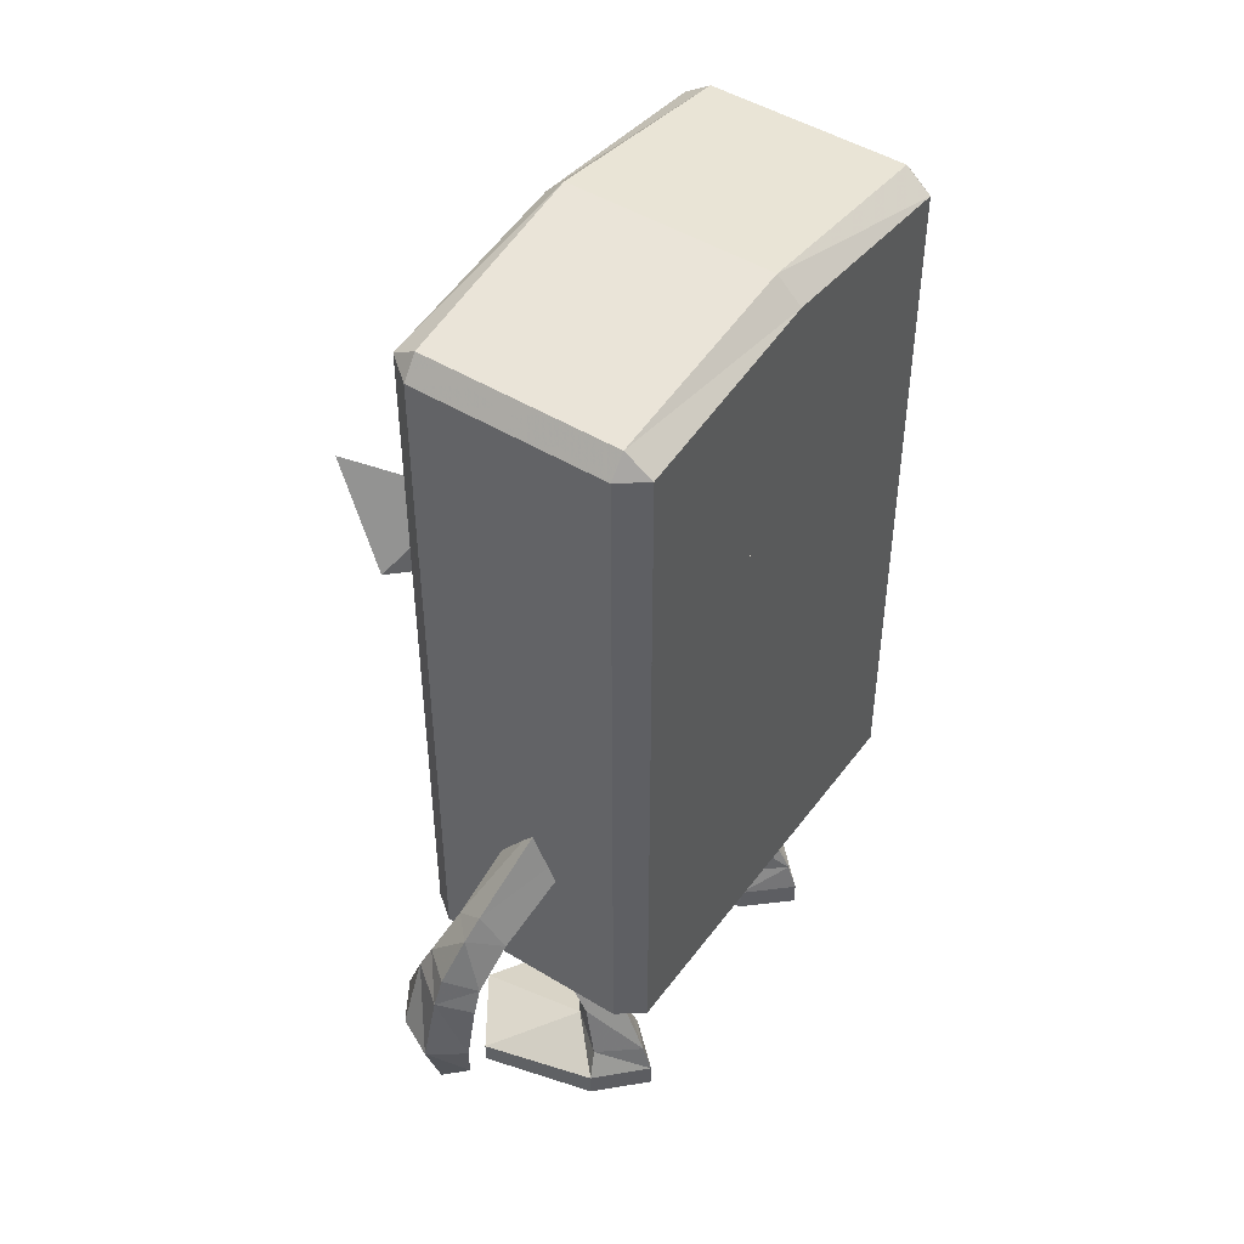
<metadata>
{"format":"obj","ext":"obj","renderer":"f3d","projection":"perspective","resolution":1024,"background":"white","views":[{"elev":47.6,"azim":124.5,"up":"+Z"}]}
</metadata>
<code>
g pet_zippo
v 7.937 1.358 41.66
v 10.12 0.7732 41.66
v 9.148 1.517 41.66
v 9.533 -1.408 41.66
v 10.28 -0.4383 41.66
v 7.353 -0.8233 41.66
v 8.322 -1.567 41.66
v 7.193 0.3881 41.66
v 7.353 -0.8233 41.66
v 8.322 -1.567 44.08
v 8.322 -1.567 41.66
v 7.353 -0.8233 44.08
v 9.533 -1.408 44.08
v 9.533 -1.408 41.66
v 10.28 -0.4383 44.08
v 10.28 -0.4383 41.66
v 10.12 0.7732 44.08
v 10.12 0.7732 41.66
v 9.148 1.517 44.08
v 9.148 1.517 41.66
v 7.937 1.358 44.08
v 7.937 1.358 41.66
v 7.193 0.3881 44.08
v 7.193 0.3881 41.66
v 7.193 0.3881 41.66
v 7.193 0.3881 44.08
v 7.353 -0.8233 44.08
v 9.533 -1.408 44.08
v 8.322 -1.567 44.08
v 10.12 0.7732 44.08
v 10.28 -0.4383 44.08
v 7.937 1.358 44.08
v 9.148 1.517 44.08
v 7.193 0.3881 44.08
v -11.65 -6.977 13.31
v -12.75 5.489 13.31
v -12.75 -5.525 13.31
v 11.68 -6.977 13.31
v 11.68 -6.977 13.31
v -11.65 -6.977 41.52
v 11.68 -6.977 41.52
v -11.65 -6.977 13.31
v 12.79 5.489 13.31
v 12.79 -5.525 41.52
v 12.79 5.489 41.52
v 12.79 -5.525 13.31
v -12.75 -5.525 13.31
v -12.75 5.489 41.52
v -12.75 -5.525 41.52
v -12.75 5.489 13.31
v 12.79 5.489 13.31
v 11.69 6.941 41.52
v 11.68 6.941 13.31
v 12.79 5.489 41.52
v -11.65 6.941 13.31
v -12.75 5.489 41.52
v -12.75 5.489 13.31
v -11.65 6.941 41.52
v -11.65 -6.977 41.52
v 0.01841 -0.01793 42.65
v 11.68 -6.977 41.52
v 12.79 -5.525 41.52
v 12.79 5.489 41.52
v 11.69 6.941 41.52
v -11.65 6.941 41.52
v -12.75 5.489 41.52
v -12.75 -5.525 41.52
v -11.65 6.941 13.31
v 11.69 6.941 41.52
v -11.65 6.941 41.52
v 11.68 6.941 13.31
v -12.24 3.22 41.57
v -12.86 -3.289 42.09
v -12.86 3.22 42.09
v -12.24 -3.289 41.57
v -13.38 -3.289 41.47
v -13.38 3.22 41.47
v -12.76 -3.289 40.95
v -12.76 3.22 40.95
v -13.38 3.22 41.47
v -12.24 3.22 41.57
v -12.86 3.22 42.09
v -12.76 3.22 40.95
v -12.24 -3.289 41.57
v -12.76 -3.289 40.95
v -12.86 -3.289 42.09
v 12.79 -5.525 13.31
v -11.65 6.941 13.31
v -13.38 -3.289 41.47
v 11.68 6.941 13.31
v 12.79 5.489 13.31
v 8.212 0.8713 43.53
v 9.626 0.4924 43.53
v 8.998 0.9747 43.53
v 9.247 -0.9214 43.53
v 9.73 -0.2929 43.53
v 7.833 -0.5426 43.53
v 8.462 -1.025 43.53
v 7.73 0.2428 43.53
v 7.833 -0.5426 43.53
v 8.462 -1.025 45.1
v 8.462 -1.025 43.53
v 7.833 -0.5426 45.1
v 9.247 -0.9214 45.1
v 9.247 -0.9214 43.53
v 9.73 -0.293 45.1
v 9.73 -0.2929 43.53
v 9.626 0.4924 45.1
v 9.626 0.4924 43.53
v 8.998 0.9747 45.1
v 8.998 0.9747 43.53
v 8.212 0.8713 45.1
v 8.212 0.8713 43.53
v 7.73 0.2428 45.1
v 7.73 0.2428 43.53
v 7.73 0.2428 43.53
v 7.73 0.2428 45.1
v 7.833 -0.5426 45.1
v 9.247 -0.9214 45.1
v 8.462 -1.025 45.1
v 9.626 0.4924 45.1
v 9.73 -0.293 45.1
v 8.212 0.8713 45.1
v 8.998 0.9747 45.1
v 7.73 0.2428 45.1
v -3.086 1.863 18.28
v -6.836 -3.235 11.29
v -5.87 -0.827 19
v -4.834 -1.101 9.573
v -9.144 -1.101 9.996
v -8.654 1.863 18.28
v -7.184 0.5867 10.07
v -5.87 4.552 17.56
v -7.171 -3.24 8.937
v -7.726 -0.1224 3.046
v -5.91 1.26 5.939
v -5.969 2.09 2.929
v -9.07 1.289 5.933
v -9.485 2.088 2.93
v -7.728 4.325 2.996
v -7.487 2.617 6.196
v -5.447 2.379 1.411
v -7.713 -6.824 1.24
v -11.88 -4.022 1.267
v -7.729 4.888 1.436
v -10.26 2.376 1.411
v -3.68 -4.293 1.266
v -5.447 2.379 0.0022
v -3.68 -4.293 -0.002652
v -11.88 -4.022 -0.00199
v -7.714 -6.824 -0.00685
v -7.729 4.888 0.006642
v -10.26 2.376 0.002583
v -11.88 -4.022 -0.00199
v -5.447 2.379 0.0022
v -10.26 2.376 0.002583
v -3.68 -4.293 -0.002652
v -7.714 -6.824 -0.00685
v -7.729 4.888 0.006642
v -7.487 -0.4587 5.584
v 3.481 1.863 18.28
v 7.23 -3.233 11.29
v 5.227 -1.099 9.573
v 6.266 -0.827 19
v 9.538 -1.099 9.994
v 9.05 1.863 18.28
v 7.577 0.5889 10.07
v 6.266 4.552 17.56
v 7.564 -3.238 8.936
v 8.118 -0.1184 3.045
v 6.36 2.093 2.93
v 6.302 1.263 5.939
v 9.461 1.292 5.932
v 9.876 2.093 2.93
v 8.118 4.329 2.996
v 7.879 2.62 6.196
v 5.838 2.382 1.411
v 12.28 -4.015 1.267
v 8.11 -6.82 1.24
v 8.118 4.892 1.436
v 10.65 2.382 1.411
v 4.075 -4.292 1.267
v 5.838 2.382 0.002306
v 4.075 -4.292 -0.002154
v 12.28 -4.015 -0.002435
v 8.11 -6.82 -0.006741
v 8.117 4.892 0.006418
v 10.65 2.382 0.002142
v 5.838 2.382 0.002306
v 12.28 -4.015 -0.002435
v 10.65 2.382 0.002142
v 4.075 -4.292 -0.002154
v 8.11 -6.82 -0.006741
v 8.117 4.892 0.006418
v 7.879 -0.4555 5.583
v 16.33 -1.684 15.82
v 18.47 -0.03109 11.84
v 18.05 0.2634 15.46
v 19.04 -1.617 15.87
v 19.83 -1.914 11.91
v 17.55 -3.679 16.16
v 18.93 -3.926 12.28
v 17.17 -4.907 13.07
v 16.33 -1.684 15.82
v 16.03 -4.05 13.19
v 17.47 -4.263 11.76
v 17.05 -4.461 11.26
v 16.84 -5.251 11.83
v 15.93 -4.429 11.9
v 17.47 -4.263 11.76
v 16.03 -4.05 13.19
v 17.05 -4.461 11.26
v 16.34 -4.865 10.88
v 16.34 -4.865 10.88
v 17.95 -0.4247 9.208
v 17.47 -2.183 8.272
v 18.41 -2.149 7.811
v 17.07 -4.268 9.567
v 18.04 -4.016 9.303
v 17.07 -4.268 9.567
v 17.07 -4.268 9.567
v 15.93 -4.429 11.9
v 17.59 0.3159 16.96
v 18.53 -1.419 17.53
v 17.18 -3.112 17.5
v 15.99 -1.243 16.65
v 15.99 -1.243 16.65
v 14.31 -0.6878 18.72
v 15.87 0.8772 19.46
v 14.31 -0.6878 18.72
v 15.73 -2.182 19.86
v 17.23 -0.7573 20.1
v 9.705 0.7873 22.67
v 10.76 2.58 24.41
v 11.53 0.88 26.49
v 16.28 -0.4434 21.33
v 10.36 -1.014 24.66
v 9.705 0.7873 22.67
v 17.47 -2.183 8.272
v -16.21 -1.684 16.07
v -17.93 0.2634 15.71
v -18.35 -0.03109 12.1
v -18.92 -1.617 16.12
v -19.72 -1.914 12.16
v -17.44 -3.679 16.42
v -18.82 -3.926 12.53
v -17.05 -4.907 13.33
v -16.21 -1.684 16.07
v -15.91 -4.05 13.44
v -17.35 -4.263 12.02
v -16.94 -4.461 11.52
v -16.72 -5.251 12.08
v -15.82 -4.429 12.15
v -17.35 -4.263 12.02
v -16.94 -4.461 11.52
v -15.91 -4.05 13.44
v -16.23 -4.865 11.13
v -16.23 -4.865 11.13
v -17.83 -0.4247 9.462
v -17.36 -2.183 8.526
v -18.3 -2.149 8.065
v -16.95 -4.268 9.821
v -17.92 -4.016 9.557
v -16.95 -4.268 9.821
v -16.95 -4.268 9.821
v -15.82 -4.429 12.15
v -17.47 0.3159 17.21
v -18.42 -1.419 17.78
v -17.06 -3.112 17.76
v -15.88 -1.243 16.9
v -15.88 -1.243 16.9
v -14.19 -0.6878 18.98
v -15.76 0.8772 19.71
v -14.19 -0.6878 18.98
v -15.61 -2.182 20.12
v -17.11 -0.7573 20.35
v -9.588 0.7873 22.93
v -10.64 2.58 24.66
v -11.42 0.88 26.74
v -10.24 -1.014 24.91
v -16.17 -0.4434 21.59
v -9.588 0.7873 22.93
v -17.36 -2.183 8.526
f 2 1 3
f 4 2 5
f 6 4 7
f 6 2 4
f 6 1 2
f 6 8 1
f 10 9 11
f 9 10 12
f 13 11 14
f 11 13 10
f 15 14 16
f 14 15 13
f 17 16 18
f 16 17 15
f 19 18 20
f 18 19 17
f 21 20 22
f 20 21 19
f 23 22 24
f 22 23 21
f 12 25 9
f 25 12 26
f 28 27 29
f 30 28 31
f 32 30 33
f 32 28 30
f 32 27 28
f 32 34 27
f 36 35 37
f 35 36 38
f 40 39 41
f 39 40 42
f 44 43 45
f 43 44 46
f 48 47 49
f 47 48 50
f 44 39 46
f 39 44 41
f 52 51 53
f 51 52 54
f 56 55 57
f 55 56 58
f 47 40 49
f 40 47 42
f 60 59 61
f 60 62 63
f 60 64 65
f 60 66 67
f 60 61 62
f 60 67 59
f 60 63 64
f 60 65 66
f 69 68 70
f 68 69 71
f 73 72 74
f 72 73 75
f 76 74 77
f 74 76 73
f 78 77 79
f 77 78 76
f 75 79 72
f 79 75 78
f 81 80 82
f 80 81 83
f 85 84 86
f 87 36 88
f 36 87 38
f 85 86 89
f 87 90 91
f 90 87 88
f 93 92 94
f 95 93 96
f 97 95 98
f 97 93 95
f 97 92 93
f 97 99 92
f 101 100 102
f 100 101 103
f 104 102 105
f 102 104 101
f 106 105 107
f 105 106 104
f 108 107 109
f 107 108 106
f 110 109 111
f 109 110 108
f 112 111 113
f 111 112 110
f 114 113 115
f 113 114 112
f 103 116 100
f 116 103 117
f 119 118 120
f 121 119 122
f 123 121 124
f 123 119 121
f 123 118 119
f 123 125 118
f 127 126 128
f 126 127 129
f 130 128 131
f 128 130 127
f 132 131 133
f 131 132 130
f 129 133 126
f 133 129 132
f 134 129 127
f 134 127 130
f 136 135 137
f 135 138 139
f 138 140 139
f 140 138 141
f 140 136 137
f 136 140 141
f 142 137 135
f 143 135 144
f 145 139 140
f 139 145 146
f 142 140 137
f 140 142 145
f 142 135 147
f 146 135 139
f 148 147 149
f 147 148 142
f 150 143 144
f 143 150 151
f 152 146 145
f 146 152 153
f 148 145 142
f 145 148 152
f 155 154 156
f 157 154 155
f 157 158 154
f 155 156 159
f 153 144 146
f 144 153 150
f 149 143 151
f 143 149 147
f 144 135 146
f 147 135 143
f 138 160 134
f 132 138 130
f 138 132 141
f 129 141 132
f 141 129 136
f 135 136 160
f 160 138 135
f 134 136 129
f 130 138 134
f 160 136 134
f 162 161 163
f 161 162 164
f 165 164 162
f 164 165 166
f 167 166 165
f 166 167 168
f 163 168 167
f 168 163 161
f 162 163 169
f 165 162 169
f 171 170 172
f 174 173 170
f 173 175 176
f 175 173 174
f 175 172 176
f 172 175 171
f 170 171 177
f 178 170 179
f 180 174 181
f 174 180 175
f 177 175 180
f 175 177 171
f 182 170 177
f 174 170 181
f 183 182 177
f 182 183 184
f 185 179 186
f 179 185 178
f 187 181 188
f 181 187 180
f 183 180 187
f 180 183 177
f 190 189 191
f 190 192 189
f 190 193 192
f 194 191 189
f 188 178 185
f 178 188 181
f 184 179 182
f 179 184 186
f 181 170 178
f 179 170 182
f 169 195 173
f 167 173 176
f 173 167 165
f 163 176 172
f 176 163 167
f 195 172 170
f 170 173 195
f 163 172 169
f 169 173 165
f 169 172 195
f 197 196 198
f 199 197 198
f 197 199 200
f 201 200 199
f 200 201 202
f 203 202 201
f 201 204 205
f 206 202 203
f 207 203 208
f 203 207 206
f 210 209 211
f 209 210 212
f 208 213 207
f 214 209 212
f 197 200 215
f 217 216 215
f 196 197 210
f 218 202 206
f 202 218 219
f 216 219 220
f 219 216 217
f 200 202 219
f 215 210 197
f 210 215 221
f 211 196 210
f 208 222 213
f 222 203 205
f 203 222 208
f 223 199 198
f 199 223 224
f 204 225 226
f 225 204 201
f 225 199 224
f 199 225 201
f 223 196 227
f 196 223 198
f 223 228 229
f 228 223 227
f 230 225 231
f 225 230 226
f 232 225 224
f 225 232 231
f 223 232 224
f 232 223 229
f 233 229 228
f 229 233 234
f 235 231 236
f 231 235 237
f 236 232 229
f 237 230 231
f 230 237 238
f 201 205 203
f 239 221 215
f 215 200 217
f 200 219 217
f 236 231 232
f 236 234 235
f 234 236 229
f 241 240 242
f 243 242 244
f 242 243 241
f 245 244 246
f 244 245 243
f 245 246 247
f 249 248 245
f 247 246 250
f 251 247 250
f 247 251 252
f 254 253 255
f 253 254 256
f 251 257 252
f 255 253 258
f 259 244 242
f 259 260 261
f 254 242 240
f 262 246 263
f 246 262 250
f 260 263 261
f 263 260 264
f 263 246 244
f 259 254 265
f 254 259 242
f 254 240 256
f 257 266 252
f 266 247 252
f 247 266 249
f 267 243 268
f 243 267 241
f 248 269 245
f 269 248 270
f 269 243 245
f 243 269 268
f 267 240 241
f 240 267 271
f 267 272 271
f 272 267 273
f 274 269 270
f 269 274 275
f 276 269 275
f 269 276 268
f 267 276 273
f 276 267 268
f 277 273 278
f 273 277 272
f 279 275 280
f 275 279 281
f 273 276 281
f 280 274 282
f 274 280 275
f 247 249 245
f 259 265 283
f 261 244 259
f 261 263 244
f 276 275 281
f 281 278 273
f 278 281 279
g pet_zippo
v -8.28 -6.94 36.72
v -5.751 -7.377 36.72
v -8.28 -6.94 32.91
v -8.28 -6.94 40.54
v -5.751 -6.94 40.54
v -5.751 -6.94 32.91
v -3.221 -6.94 32.9
v -3.221 -6.94 40.54
v -3.221 -6.94 36.72
v 3.261 -6.94 36.72
v 5.791 -7.377 36.72
v 3.261 -6.94 32.9
v 3.261 -6.94 40.54
v 5.791 -6.94 40.54
v 5.791 -6.94 32.9
v 8.32 -6.94 32.9
v 8.32 -6.94 40.54
v 8.32 -6.94 36.72
v 11.93 -6.134 42.44
v -11.23 -6.069 39.4
v -11.23 -6.069 42.44
v 11.93 -6.134 39.4
v -12.38 -1.783 42.44
v -12.38 -2e-06 39.4
v -12.38 -2e-06 42.44
v -12.38 -2.909 39.4
v 12.51 -0.01779 39.4
v 12.51 -0.01778 42.44
v 6.107 -2.458 43.68
v 6.319 -0.01781 43.65
v -6.769 -4.399 43.68
v -8.279 -1.389 52.98
v -6.781 -4.409 52.98
v -8.278 -1.38 43.76
v 4.874 -4.41 43.68
v 4.831 -4.409 52.98
v 6.107 -2.458 43.68
v 6.055 -2.515 52.98
v 10.97 -2.515 47.7
v 6.99 -2.515 46.33
v 9.517 -2.515 50.8
v 10.07 -2.515 46.31
v 4.874 -4.41 43.68
v -6.769 -4.399 43.68
v -10.45 -1.582 43.07
v -11.48 -1.582 45.61
v -10.02 -1.38 46.27
v -8.278 -1.38 43.76
v 5.855 -2.163 52.98
v 4.647 -4.065 52.98
v -6.56 -4.067 52.98
v 9.517 -2.163 50.8
v 10.97 -2.179 47.7
v 10.07 -2.196 46.31
v -8.05 -1.15 52.98
v 11.93 6.098 42.44
v -11.23 6.033 39.4
v 11.93 6.098 39.4
v -11.23 6.033 42.44
v -12.38 1.748 42.44
v -12.38 2.873 39.4
v 6.107 2.423 43.68
v -6.769 4.363 43.68
v -8.279 1.354 52.98
v -8.278 1.344 43.76
v -6.781 4.373 52.98
v 4.874 4.374 43.68
v 4.831 4.373 52.98
v 6.107 2.423 43.68
v 6.055 2.479 52.98
v 10.97 2.479 47.7
v 6.99 2.479 46.33
v 10.07 2.479 46.31
v 9.517 2.479 50.8
v 4.874 4.374 43.68
v -6.769 4.363 43.68
v -10.45 1.546 43.07
v -11.48 1.546 45.61
v -10.02 1.344 46.27
v -8.278 1.344 43.76
v 5.855 2.127 52.98
v 4.647 4.029 52.98
v -6.56 4.031 52.98
v 9.517 2.127 50.8
v 10.97 2.144 47.7
v 10.07 2.16 46.31
v -8.05 1.114 52.98
f 285 284 286
f 288 287 285
f 285 289 290
f 288 285 291
f 285 286 289
f 285 287 284
f 285 290 292
f 291 285 292
f 294 293 295
f 297 296 294
f 294 298 299
f 297 294 300
f 294 295 298
f 294 296 293
f 294 299 301
f 300 294 301
f 303 302 304
f 302 303 305
f 307 306 308
f 306 307 309
f 310 302 305
f 302 310 311
f 313 312 311
f 315 314 316
f 314 315 317
f 316 318 319
f 318 316 314
f 319 320 321
f 320 319 318
f 323 322 324
f 322 323 325
f 323 321 320
f 323 324 321
f 326 302 312
f 309 304 306
f 304 309 303
f 326 304 302
f 304 326 327
f 306 304 328
f 312 302 311
f 329 306 328
f 330 328 331
f 328 330 329
f 328 304 327
f 328 327 331
f 332 319 321
f 319 332 333
f 333 316 319
f 316 333 334
f 335 321 324
f 321 335 332
f 336 324 322
f 324 336 335
f 337 322 325
f 322 337 336
f 334 315 316
f 315 334 338
f 340 339 341
f 339 340 342
f 307 343 344
f 343 307 308
f 310 339 311
f 339 310 341
f 311 345 313
f 347 346 348
f 346 347 349
f 349 350 346
f 350 349 351
f 351 352 350
f 352 351 353
f 355 354 356
f 354 355 357
f 352 353 355
f 353 357 355
f 345 339 358
f 344 342 340
f 342 344 343
f 358 342 359
f 342 358 339
f 360 342 343
f 311 339 345
f 360 343 361
f 362 360 361
f 360 362 363
f 359 342 360
f 363 359 360
f 364 351 365
f 351 364 353
f 365 349 366
f 349 365 351
f 367 353 364
f 353 367 357
f 368 357 367
f 357 368 354
f 369 354 368
f 354 369 356
f 366 347 370
f 347 366 349
g pet_zippo_b
v 11.25 -9.373 37.3
v 10.41 -12.33 43.15
v 7.101 -6.966 40.87
v 7.94 -6.967 36.53
v -11.26 -9.851 37.3
v -7.943 -6.967 36.53
v -7.105 -6.966 40.87
v -10.42 -12.33 43.15
v 9.456 -6.994 23.9
v 6.343 -7.501 20.79
v 10.55 -6.994 20.77
v 9.456 -6.994 17.67
v 3.23 -6.994 17.67
v 6.358 -6.994 16.58
v 2.135 -6.994 20.8
v 3.23 -6.994 23.9
v 6.328 -6.994 24.99
f 371 372 373
f 373 374 371
f 375 376 377
f 377 378 375
f 379 380 381
f 380 382 381
f 383 384 380
f 380 384 382
f 383 380 385
f 380 386 385
f 379 387 380
f 380 387 386
g pet_zippo
v -11.65 6.941 41.52
v 0.02493 6.941 54.5
v 11.69 6.941 41.52
v 11.69 6.941 53.14
v -11.65 6.941 53.14
v 0.02493 -5.94 55.81
v 0.02493 5.593 55.81
v -11.72 5.497 54.31
v -11.72 -5.555 54.31
v 11.68 -6.977 41.52
v 0.02493 -6.977 54.8
v -11.65 -6.977 41.52
v 12.79 5.482 53.1
v 12.79 -5.541 53.1
v 12.79 -5.541 41.52
v 12.79 5.482 41.52
v -12.74 -5.522 53.01
v -12.74 5.488 53.01
v -12.74 5.488 41.52
v -12.74 -5.522 41.52
v 11.85 -5.57 54.3
v 11.85 5.49 54.3
v -11.65 -6.977 53.38
v 11.68 -6.977 53.38
v 11.85 5.49 54.3
v 0.02493 5.593 55.81
v 12.79 5.482 41.52
v 11.69 6.941 41.52
v 11.69 6.941 53.14
v 12.79 5.482 53.1
v -11.65 6.941 41.52
v -12.74 5.488 41.52
v -12.74 5.488 53.01
v -11.65 6.941 53.14
v -11.72 5.497 54.31
v -12.74 5.488 53.01
v -12.74 -5.522 53.01
v -11.72 5.497 54.31
v 12.79 -5.541 53.1
v 12.79 5.482 53.1
v 11.85 5.49 54.3
v 11.68 -6.977 41.52
v -11.65 -6.977 41.52
v -11.66 -5.975 41.52
v 11.7 -5.984 41.52
v 12.79 5.482 41.52
v 12.79 -5.541 41.52
v 11.7 -5.984 41.52
v 11.7 5.937 41.52
v -11.65 6.941 41.52
v 11.69 6.941 41.52
v 11.7 5.937 41.52
v -11.65 5.94 41.52
v -12.74 -5.522 41.52
v -12.74 5.488 41.52
v -11.65 5.94 41.52
v -11.66 -5.975 41.52
v 12.79 -5.541 41.52
v -11.65 -6.977 41.52
v 12.79 5.482 41.52
v -11.65 6.941 41.52
v 11.7 -5.984 41.52
v -11.66 -5.975 41.52
v -11.66 -5.975 53.36
v 11.7 -5.984 53.36
v 11.7 5.937 41.52
v 11.7 -5.984 41.52
v 11.7 -5.984 53.36
v 11.7 5.937 53.36
v -11.65 5.94 41.52
v 11.7 5.937 41.52
v 11.7 5.937 53.36
v -11.65 5.94 53.36
v -11.66 -5.975 41.52
v -11.65 5.94 41.52
v -11.65 5.94 53.36
v -11.66 -5.975 53.36
v -11.65 5.94 53.36
v 11.7 5.937 53.36
f 388 389 390
f 389 391 390
f 388 392 389
f 393 394 395
f 395 396 393
f 397 398 399
f 400 401 402
f 402 403 400
f 404 405 406
f 406 407 404
f 408 409 394
f 394 393 408
f 398 410 399
f 397 411 398
f 396 410 398
f 398 393 396
f 410 404 407
f 407 399 410
f 397 402 401
f 401 411 397
f 393 398 411
f 411 408 393
f 412 391 389
f 389 413 412
f 414 415 416
f 416 417 414
f 418 419 420
f 420 421 418
f 413 389 392
f 392 422 413
f 395 423 424
f 424 396 395
f 425 421 420
f 404 410 396
f 408 426 427
f 427 409 408
f 408 411 401
f 417 416 428
f 429 430 431
f 431 432 429
f 433 434 435
f 435 436 433
f 437 438 439
f 439 440 437
f 441 442 443
f 443 444 441
f 445 429 432
f 446 441 444
f 438 447 439
f 442 448 443
f 449 450 451
f 451 452 449
f 453 454 455
f 455 456 453
f 457 458 459
f 459 460 457
f 461 462 463
f 463 464 461
f 465 466 452
f 452 451 465
g pet_zippo
v -5.799 -7.084 33.11
v -8.039 -7.084 34.02
v -7.158 -8.105 35.29
v -5.799 -8.272 34.57
v -5.799 -8.711 36.93
v -7.374 -7.862 38.98
v -5.8 -8.05 39.47
v -9.043 -7.084 36.93
v -7.816 -8.022 36.93
v -8.477 -7.084 40.2
v -5.8 -7.084 40.76
v -4.44 -8.105 35.29
v -3.559 -7.084 34.02
v -4.208 -7.862 38.97
v -2.556 -7.084 36.93
v -3.783 -8.022 36.93
v -3.123 -7.084 40.2
f 468 467 469
f 470 469 467
f 472 471 473
f 475 474 469
f 468 469 474
f 475 471 472
f 471 469 470
f 477 476 473
f 472 473 476
f 471 475 469
f 476 474 472
f 475 472 474
f 470 467 478
f 479 478 467
f 473 471 480
f 479 481 478
f 482 478 481
f 480 471 482
f 470 478 471
f 480 483 473
f 477 473 483
f 478 482 471
f 482 481 480
f 483 480 481
g pet_zippo
v 5.81 -7.084 33.11
v 3.571 -7.084 34.02
v 4.451 -8.094 35.29
v 5.81 -8.274 34.57
v 5.81 -8.718 36.93
v 4.236 -7.867 38.98
v 5.81 -8.049 39.47
v 2.567 -7.084 36.93
v 3.794 -8.054 36.93
v 3.133 -7.084 40.24
v 5.81 -7.084 40.81
v 7.17 -8.094 35.29
v 8.05 -7.084 34.02
v 7.401 -7.867 38.97
v 9.054 -7.084 36.93
v 7.827 -8.054 36.93
v 8.487 -7.084 40.24
f 485 484 486
f 487 486 484
f 489 488 490
f 492 491 486
f 485 486 491
f 492 488 489
f 488 486 487
f 494 493 490
f 489 490 493
f 488 492 486
f 493 491 489
f 492 489 491
f 487 484 495
f 496 495 484
f 490 488 497
f 496 498 495
f 499 495 498
f 497 488 499
f 487 495 488
f 497 500 490
f 494 490 500
f 495 499 488
f 499 498 497
f 500 497 498
g pet_zippo
v 7.187 1.954 45.2
v 5.071 1.954 47.14
v 4.947 1.954 50.01
v 6.889 1.954 52.13
v 9.759 1.953 52.25
v 11.88 1.952 50.31
v 12 1.952 47.44
v 10.06 1.953 45.32
v 12 1.952 47.44
v 11.88 1.952 50.31
v 11.87 -2.196 50.31
v 12 -2.196 47.44
v 9.759 1.953 52.25
v 9.757 -2.195 52.25
v 6.889 1.954 52.13
v 6.888 -2.195 52.13
v 4.947 1.954 50.01
v 4.946 -2.194 50.01
v 5.071 1.954 47.14
v 5.069 -2.194 47.14
v 7.187 1.954 45.2
v 7.186 -2.195 45.2
v 10.06 1.953 45.32
v 10.06 -2.196 45.32
v 10.06 1.953 45.32
v 10.06 -2.196 45.32
v 12 -2.196 47.44
v 11.87 -2.196 50.31
v 9.757 -2.195 52.25
v 6.888 -2.195 52.13
v 4.946 -2.194 50.01
v 5.069 -2.194 47.14
v 7.186 -2.195 45.2
v 10.06 -2.196 45.32
f 501 502 503
f 503 504 505
f 505 506 507
f 503 505 507
f 501 503 507
f 508 501 507
f 509 510 511
f 511 512 509
f 510 513 514
f 514 511 510
f 513 515 516
f 516 514 513
f 515 517 518
f 518 516 515
f 517 519 520
f 520 518 517
f 519 521 522
f 522 520 519
f 521 523 524
f 524 522 521
f 525 509 512
f 512 526 525
f 527 528 529
f 529 530 531
f 531 532 533
f 529 531 533
f 527 529 533
f 534 527 533
g pet_zippo
v -7.871 1.121 43.77
v -10.73 1.121 45.68
v -8.436 1.121 46.21
v -12.08 -1.291 44.41
v -11.72 -1.291 42.88
v -7.871 -1.291 43.77
v -10.73 -1.291 45.68
v -8.436 -1.291 46.21
v -7.871 1.121 43.77
v -8.436 1.121 46.21
v -9.368 -1.291 50.14
v -9.368 1.121 50.14
v -11.66 1.121 49.61
v -11.66 -1.291 49.61
v -12.08 1.121 44.41
v -11.72 1.121 42.88
v -10.73 1.121 45.68
v -11.66 1.121 49.61
v -9.368 1.121 50.14
v -12.08 1.121 44.41
v -11.72 1.121 42.88
f 535 536 537
f 538 539 540
f 540 541 538
f 542 540 543
f 543 544 542
f 545 546 547
f 547 548 545
f 539 538 549
f 549 550 539
f 540 539 550
f 550 543 540
f 541 551 549
f 549 538 541
f 545 548 541
f 541 542 545
f 546 545 542
f 542 544 546
f 552 553 537
f 537 536 552
f 548 547 551
f 551 541 548
f 554 536 535
f 535 555 554
f 540 542 541

</code>
